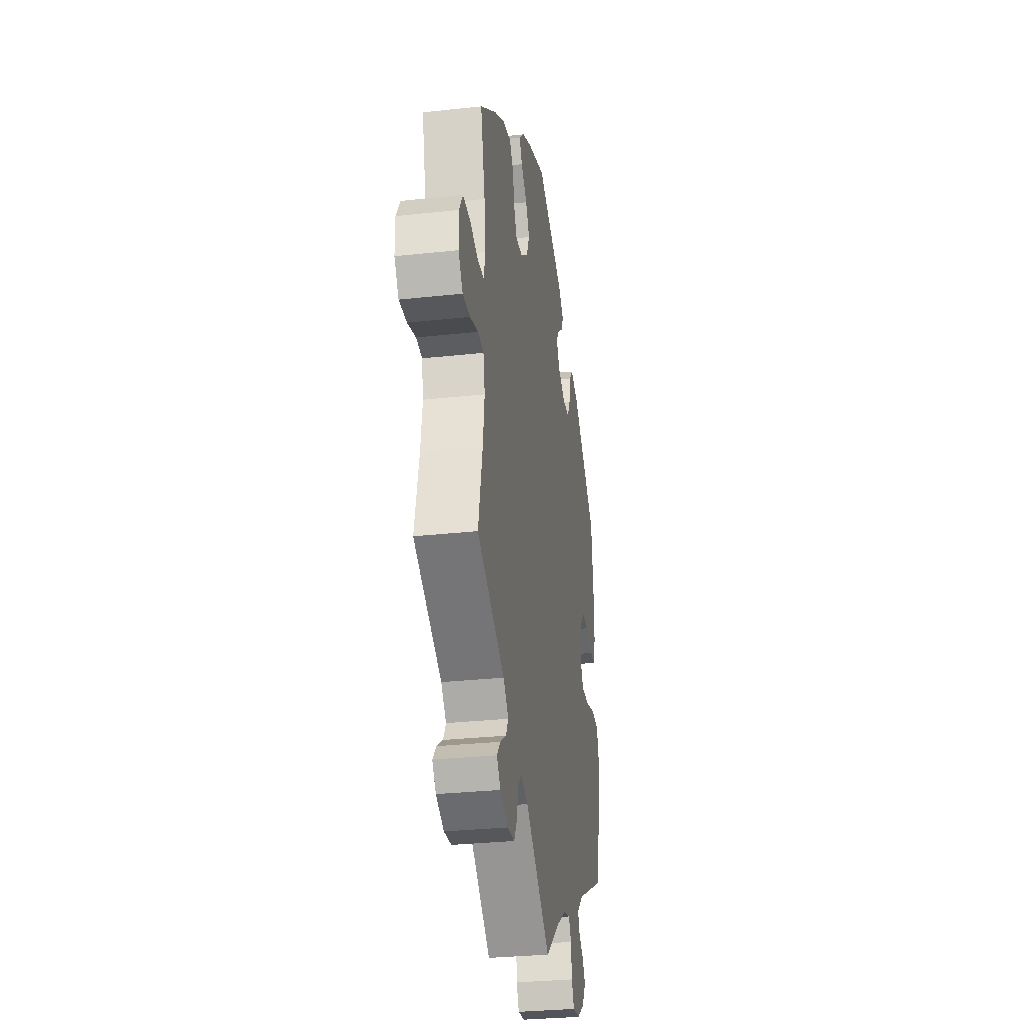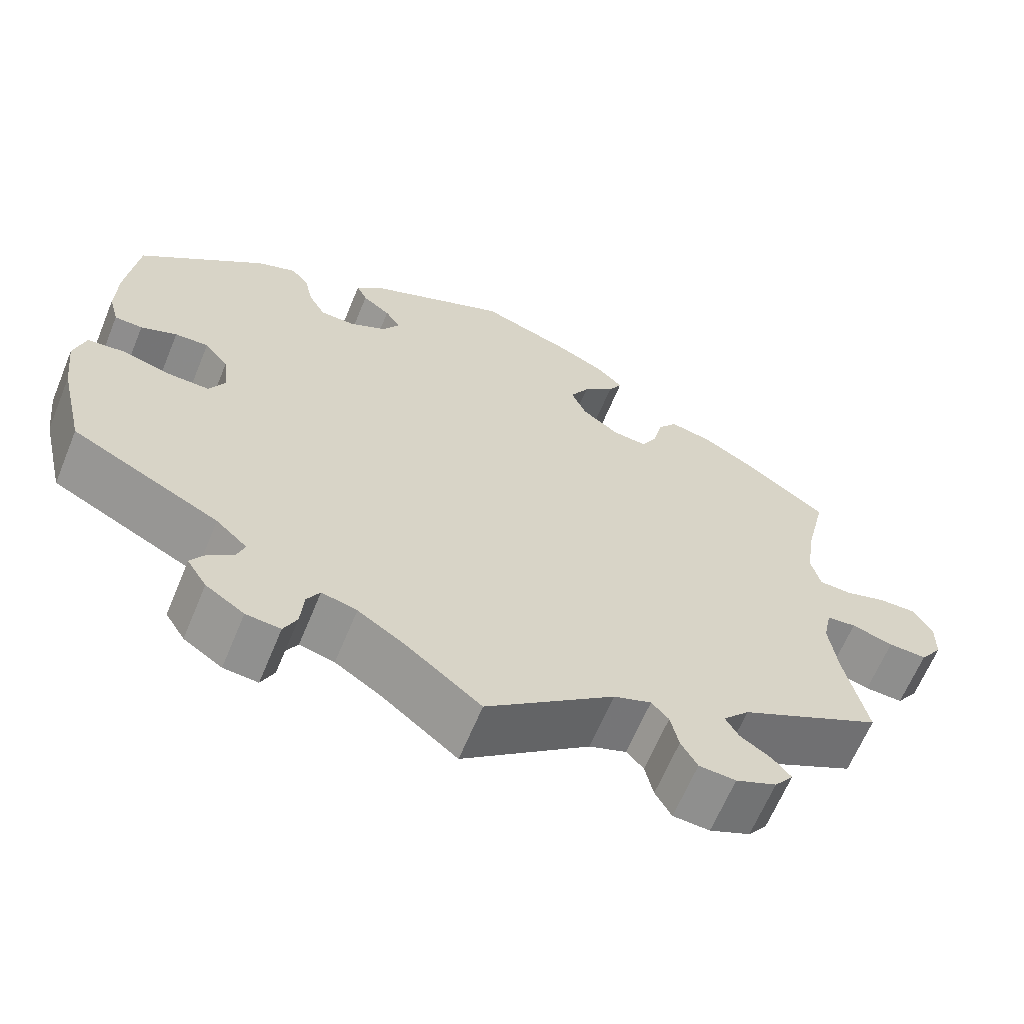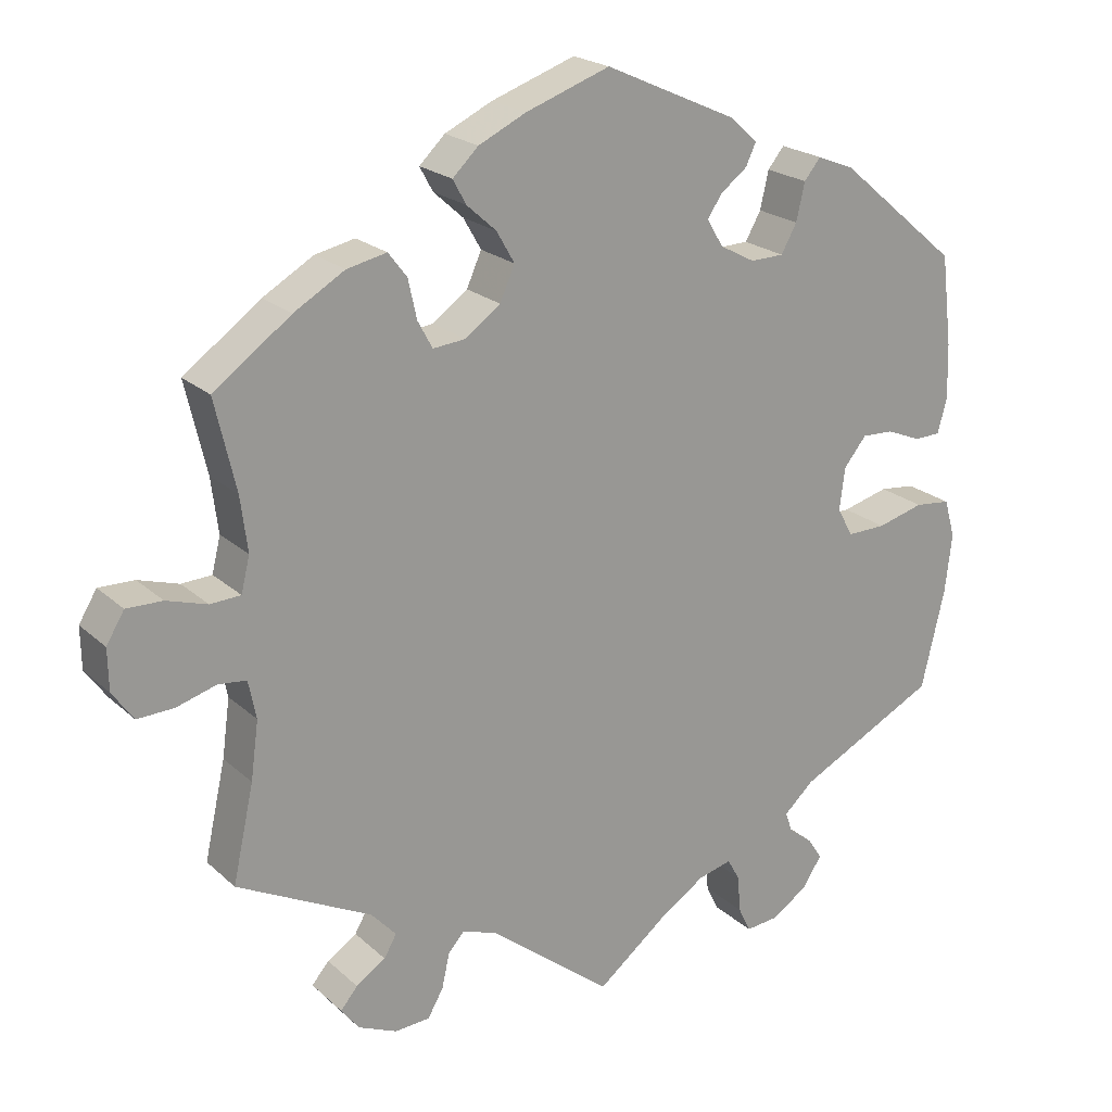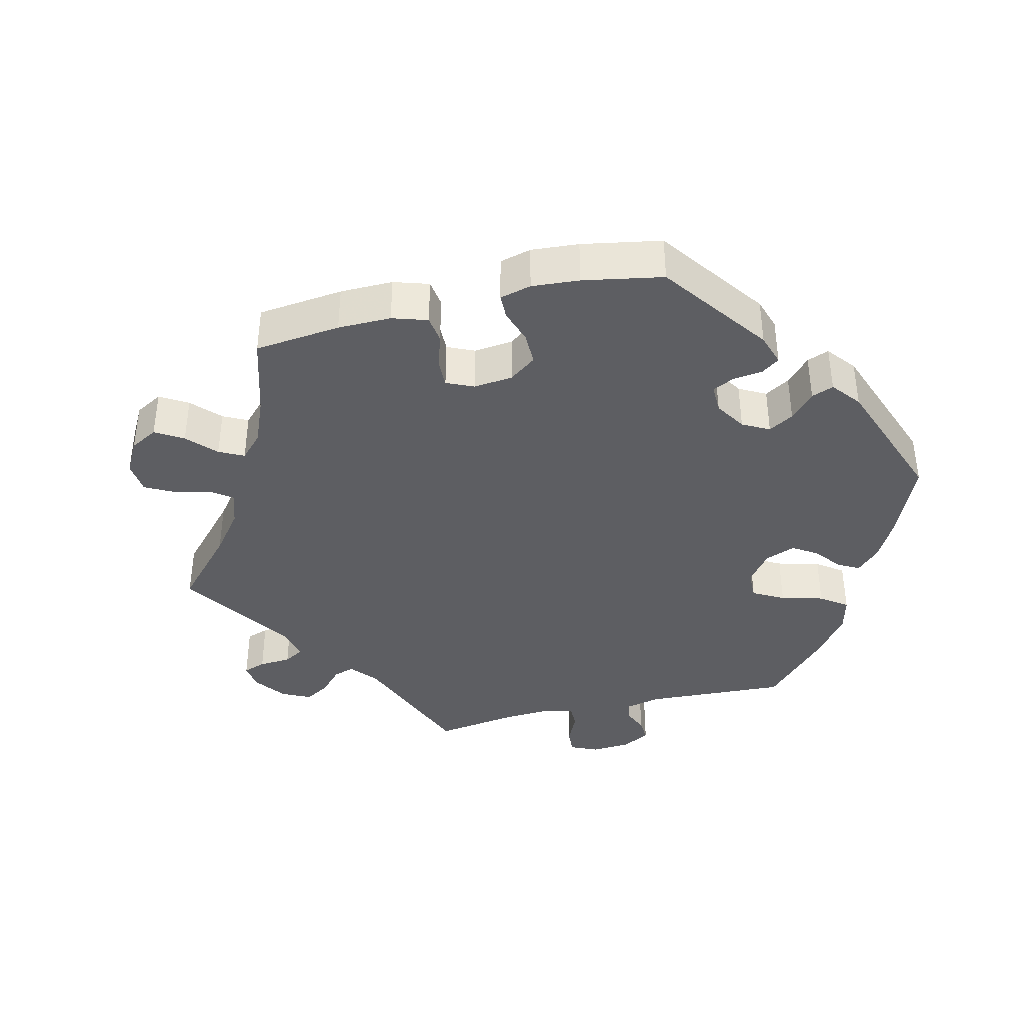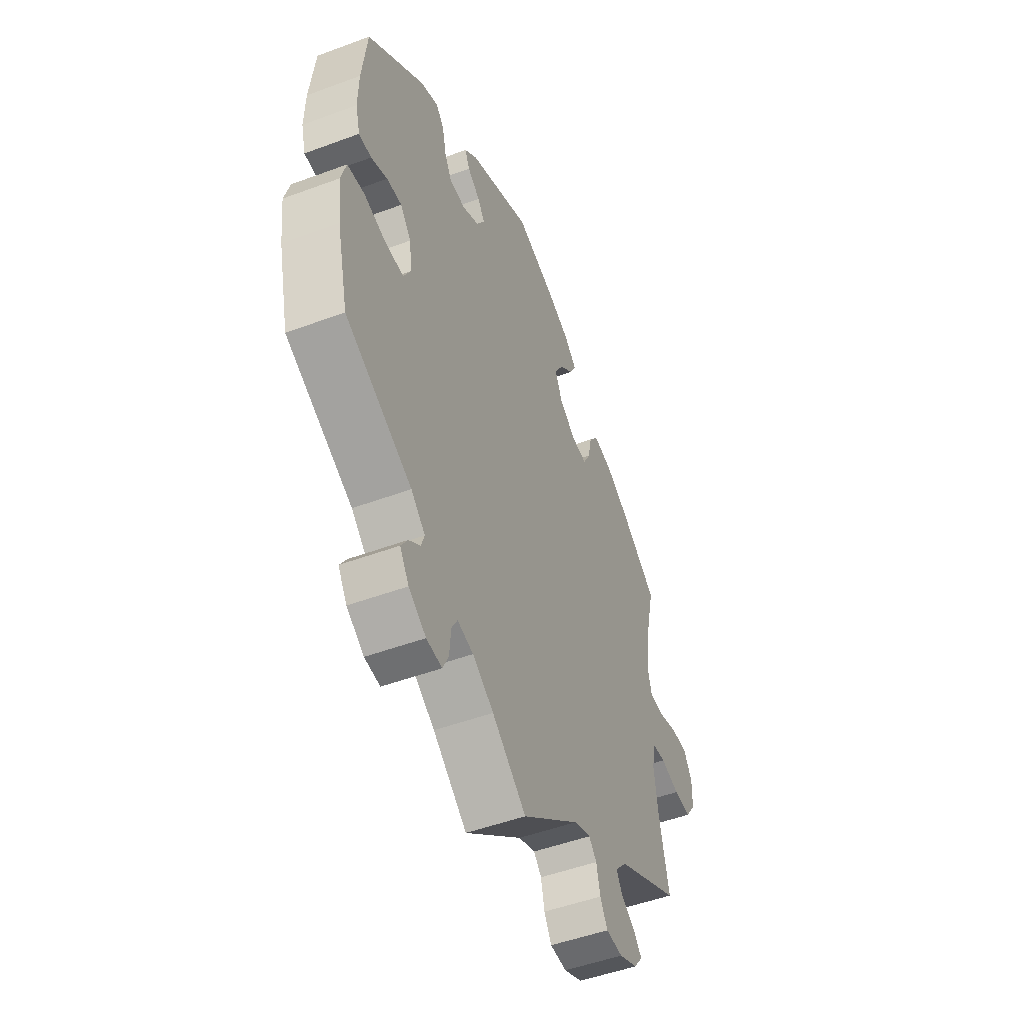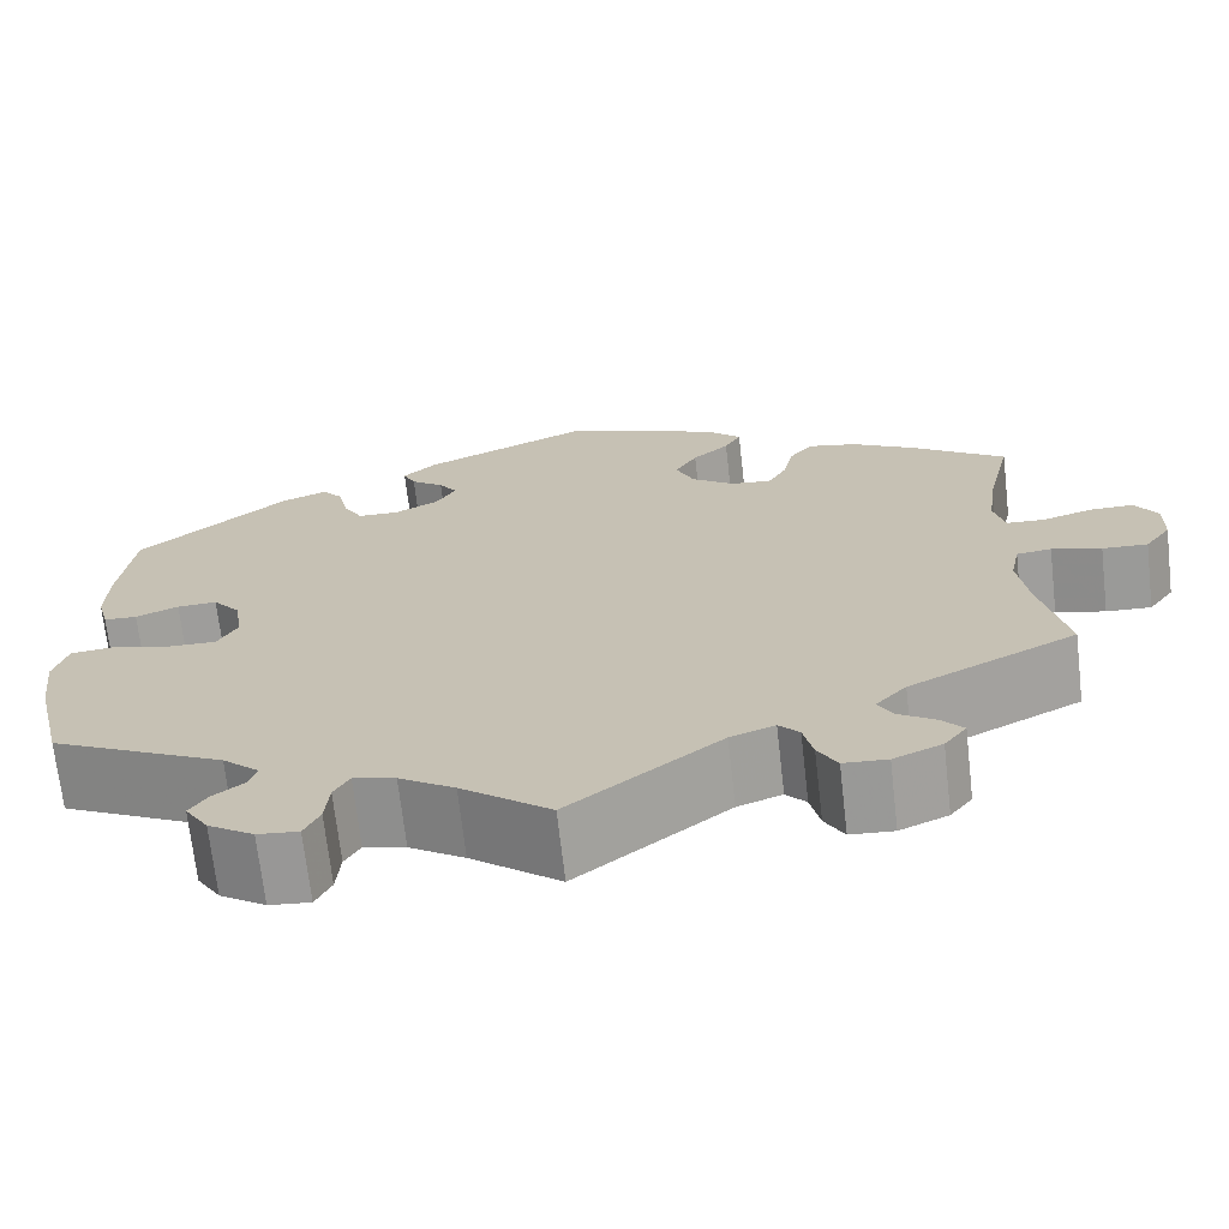
<metadata>
{"format":"obj","ext":"obj","renderer":"f3d","projection":"perspective","resolution":1024,"background":"white","views":[{"elev":-30.4,"azim":-81.0,"up":"+Z"},{"elev":-64.2,"azim":157.6,"up":"+Z"},{"elev":21.4,"azim":-33.2,"up":"+Z"},{"elev":-39.0,"azim":-16.2,"up":"+Y"},{"elev":-49.7,"azim":112.3,"up":"+Z"},{"elev":-69.8,"azim":-173.5,"up":"+Z"}]}
</metadata>
<code>
v 0.169 0.07 0.501
v 0.204 0.07 0.469
v 0.191 0.07 0.441
v 0.157 0.07 0.415
v 0.138 0.07 0.387
v 0.159 0.07 0.352
v 0.204 0.07 0.328
v 0.247 0.07 0.329
v 0.267 0.07 0.365
v 0.278 0.07 0.413
v 0.299 0.07 0.439
v 0.347 0.07 0.42
v 0.501 0.07 0.29
v 0.515 0.07 0.174
v 0.517 0.07 0.104
v 0.505 0.07 0.059
v 0.471 0.07 0.058
v 0.427 0.07 0.076
v 0.386 0.07 0.078
v 0.357 0.07 0.042
v 0.35 0.07 -0.012
v 0.37 0.07 -0.049
v 0.42 0.07 -0.048
v 0.48 0.07 -0.032
v 0.526 0.07 -0.037
v 0.54 0.07 -0.086
v 0.531 0.07 -0.162
v 0.501 0.07 -0.289
v 0.321 0.07 -0.38
v 0.283 0.07 -0.415
v 0.292 0.07 -0.441
v 0.323 0.07 -0.465
v 0.341 0.07 -0.493
v 0.317 0.07 -0.531
v 0.27 0.07 -0.562
v 0.228 0.07 -0.566
v 0.212 0.07 -0.533
v 0.208 0.07 -0.485
v 0.192 0.07 -0.457
v 0.149 0.07 -0.468
v 0.092 0.07 -0.505
v 0 0.07 -0.578
v -0.156 0.07 -0.454
v -0.202 0.07 -0.437
v -0.223 0.07 -0.46
v -0.233 0.07 -0.505
v -0.253 0.07 -0.54
v -0.298 0.07 -0.543
v -0.348 0.07 -0.521
v -0.371 0.07 -0.491
v -0.349 0.07 -0.465
v -0.311 0.07 -0.44
v -0.295 0.07 -0.412
v -0.327 0.07 -0.377
v -0.5 0.07 -0.289
v -0.473 0.07 -0.166
v -0.463 0.07 -0.092
v -0.473 0.07 -0.043
v -0.509 0.07 -0.039
v -0.56 0.07 -0.054
v -0.607 0.07 -0.056
v -0.634 0.07 -0.018
v -0.635 0.07 0.035
v -0.612 0.07 0.073
v -0.566 0.07 0.072
v -0.514 0.07 0.056
v -0.475 0.07 0.058
v -0.464 0.07 0.103
v -0.473 0.07 0.173
v -0.5 0.07 0.289
v -0.401 0.07 0.361
v -0.336 0.07 0.399
v -0.285 0.07 0.41
v -0.261 0.07 0.379
v -0.25 0.07 0.329
v -0.231 0.07 0.294
v -0.189 0.07 0.298
v -0.144 0.07 0.331
v -0.125 0.07 0.374
v -0.148 0.07 0.414
v -0.186 0.07 0.448
v -0.203 0.07 0.479
v -0.17 0.07 0.511
v -0.109 0.07 0.54
v -0.001 0.07 0.578
v 0.169 0 0.501
v 0.204 0 0.469
v 0.191 0 0.441
v 0.157 0 0.415
v 0.138 0 0.387
v 0.159 0 0.352
v 0.204 0 0.328
v 0.247 0 0.329
v 0.267 0 0.365
v 0.278 0 0.413
v 0.299 0 0.439
v 0.347 0 0.42
v 0.501 0 0.29
v 0.515 0 0.174
v 0.517 0 0.104
v 0.505 0 0.059
v 0.471 0 0.058
v 0.427 0 0.076
v 0.386 0 0.078
v 0.357 0 0.042
v 0.35 0 -0.012
v 0.37 0 -0.049
v 0.42 0 -0.048
v 0.48 0 -0.032
v 0.526 0 -0.037
v 0.54 0 -0.086
v 0.531 0 -0.162
v 0.501 0 -0.289
v 0.321 0 -0.38
v 0.283 0 -0.415
v 0.292 0 -0.441
v 0.323 0 -0.465
v 0.341 0 -0.493
v 0.317 0 -0.531
v 0.27 0 -0.562
v 0.228 0 -0.566
v 0.212 0 -0.533
v 0.208 0 -0.485
v 0.192 0 -0.457
v 0.149 0 -0.468
v 0.092 0 -0.505
v 0 0 -0.578
v -0.156 0 -0.454
v -0.202 0 -0.437
v -0.223 0 -0.46
v -0.233 0 -0.505
v -0.253 0 -0.54
v -0.298 0 -0.543
v -0.348 0 -0.521
v -0.371 0 -0.491
v -0.349 0 -0.465
v -0.311 0 -0.44
v -0.295 0 -0.412
v -0.327 0 -0.377
v -0.5 0 -0.289
v -0.473 0 -0.166
v -0.463 0 -0.092
v -0.473 0 -0.043
v -0.509 0 -0.039
v -0.56 0 -0.054
v -0.607 0 -0.056
v -0.634 0 -0.018
v -0.635 0 0.035
v -0.612 0 0.073
v -0.566 0 0.072
v -0.514 0 0.056
v -0.475 0 0.058
v -0.464 0 0.103
v -0.473 0 0.173
v -0.5 0 0.289
v -0.401 0 0.361
v -0.336 0 0.399
v -0.285 0 0.41
v -0.261 0 0.379
v -0.25 0 0.329
v -0.231 0 0.294
v -0.189 0 0.298
v -0.144 0 0.331
v -0.125 0 0.374
v -0.148 0 0.414
v -0.186 0 0.448
v -0.203 0 0.479
v -0.17 0 0.511
v -0.109 0 0.54
v -0.001 0 0.578
f 80 81 82 83
f 79 80 83 84
f 72 73 74 75
f 72 75 76
f 69 70 71 72
f 68 69 72 76
f 67 68 76 77
f 63 64 65 66
f 63 66 67
f 62 63 67
f 59 60 61 62
f 58 59 62 67
f 57 58 67 77
f 54 55 56
f 53 54 56 57
f 49 50 51 52
f 49 52 53
f 48 49 53
f 45 46 47 48
f 45 48 53
f 44 45 53 57
f 41 42 43
f 40 41 43 44
f 39 40 44 57
f 35 36 37 38
f 35 38 39
f 34 35 39
f 31 32 33 34
f 30 31 34 39
f 29 30 39 57
f 23 24 25 26
f 22 23 26 27
f 15 16 17 18
f 15 18 19
f 14 15 19
f 13 14 19
f 12 13 19 20
f 9 10 11 12
f 8 9 12 20
f 1 2 3 4
f 1 4 5
f 79 84 85 1
f 29 57 77 78
f 22 27 28 29
f 21 22 29 78
f 7 8 20 21
f 6 7 21 78
f 5 6 78 79
f 1 5 79
f 168 167 166 165
f 169 168 165 164
f 160 159 158 157
f 161 160 157
f 157 156 155 154
f 161 157 154 153
f 162 161 153 152
f 151 150 149 148
f 152 151 148
f 152 148 147
f 147 146 145 144
f 152 147 144 143
f 162 152 143 142
f 141 140 139
f 142 141 139 138
f 137 136 135 134
f 138 137 134
f 138 134 133
f 133 132 131 130
f 138 133 130
f 142 138 130 129
f 128 127 126
f 129 128 126 125
f 142 129 125 124
f 123 122 121 120
f 124 123 120
f 124 120 119
f 119 118 117 116
f 124 119 116 115
f 142 124 115 114
f 111 110 109 108
f 112 111 108 107
f 103 102 101 100
f 104 103 100
f 104 100 99
f 104 99 98
f 105 104 98 97
f 97 96 95 94
f 105 97 94 93
f 89 88 87 86
f 90 89 86
f 86 170 169 164
f 163 162 142 114
f 114 113 112 107
f 163 114 107 106
f 106 105 93 92
f 163 106 92 91
f 164 163 91 90
f 164 90 86
f 1 86 87 2
f 2 87 88 3
f 3 88 89 4
f 4 89 90 5
f 5 90 91 6
f 6 91 92 7
f 7 92 93 8
f 8 93 94 9
f 9 94 95 10
f 10 95 96 11
f 11 96 97 12
f 12 97 98 13
f 13 98 99 14
f 14 99 100 15
f 15 100 101 16
f 16 101 102 17
f 17 102 103 18
f 18 103 104 19
f 19 104 105 20
f 20 105 106 21
f 21 106 107 22
f 22 107 108 23
f 23 108 109 24
f 24 109 110 25
f 25 110 111 26
f 26 111 112 27
f 27 112 113 28
f 28 113 114 29
f 29 114 115 30
f 30 115 116 31
f 31 116 117 32
f 32 117 118 33
f 33 118 119 34
f 34 119 120 35
f 35 120 121 36
f 36 121 122 37
f 37 122 123 38
f 38 123 124 39
f 39 124 125 40
f 40 125 126 41
f 41 126 127 42
f 42 127 128 43
f 43 128 129 44
f 44 129 130 45
f 45 130 131 46
f 46 131 132 47
f 47 132 133 48
f 48 133 134 49
f 49 134 135 50
f 50 135 136 51
f 51 136 137 52
f 52 137 138 53
f 53 138 139 54
f 54 139 140 55
f 55 140 141 56
f 56 141 142 57
f 57 142 143 58
f 58 143 144 59
f 59 144 145 60
f 60 145 146 61
f 61 146 147 62
f 62 147 148 63
f 63 148 149 64
f 64 149 150 65
f 65 150 151 66
f 66 151 152 67
f 67 152 153 68
f 68 153 154 69
f 69 154 155 70
f 70 155 156 71
f 71 156 157 72
f 72 157 158 73
f 73 158 159 74
f 74 159 160 75
f 75 160 161 76
f 76 161 162 77
f 77 162 163 78
f 78 163 164 79
f 79 164 165 80
f 80 165 166 81
f 81 166 167 82
f 82 167 168 83
f 83 168 169 84
f 84 169 170 85
f 85 170 86 1

</code>
